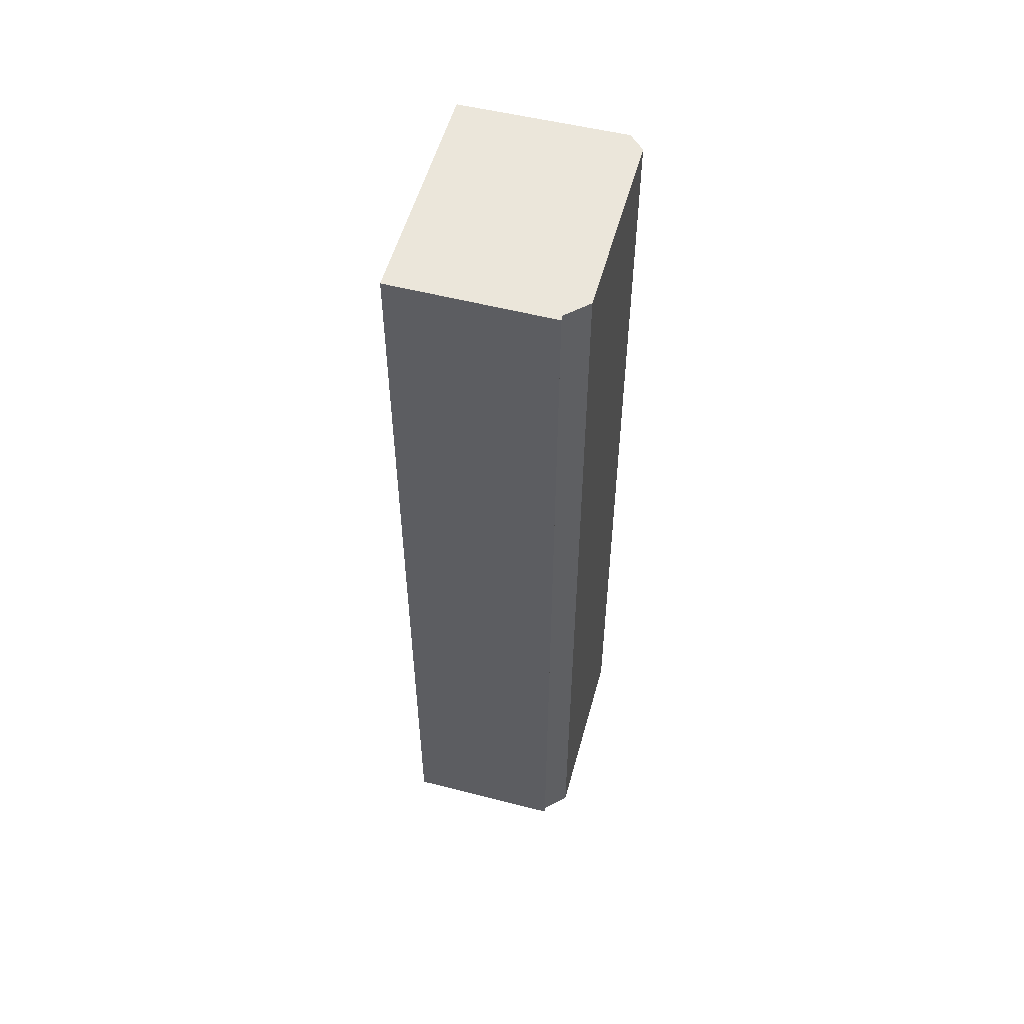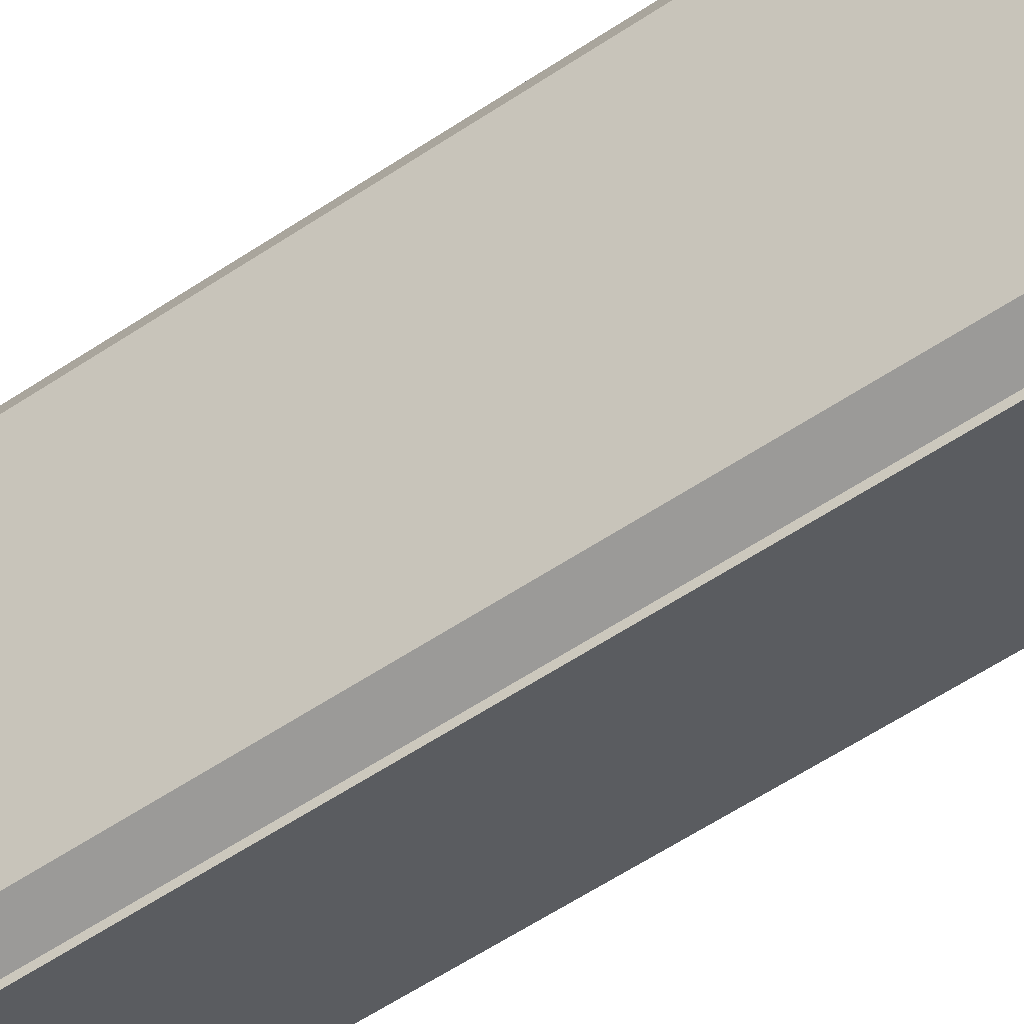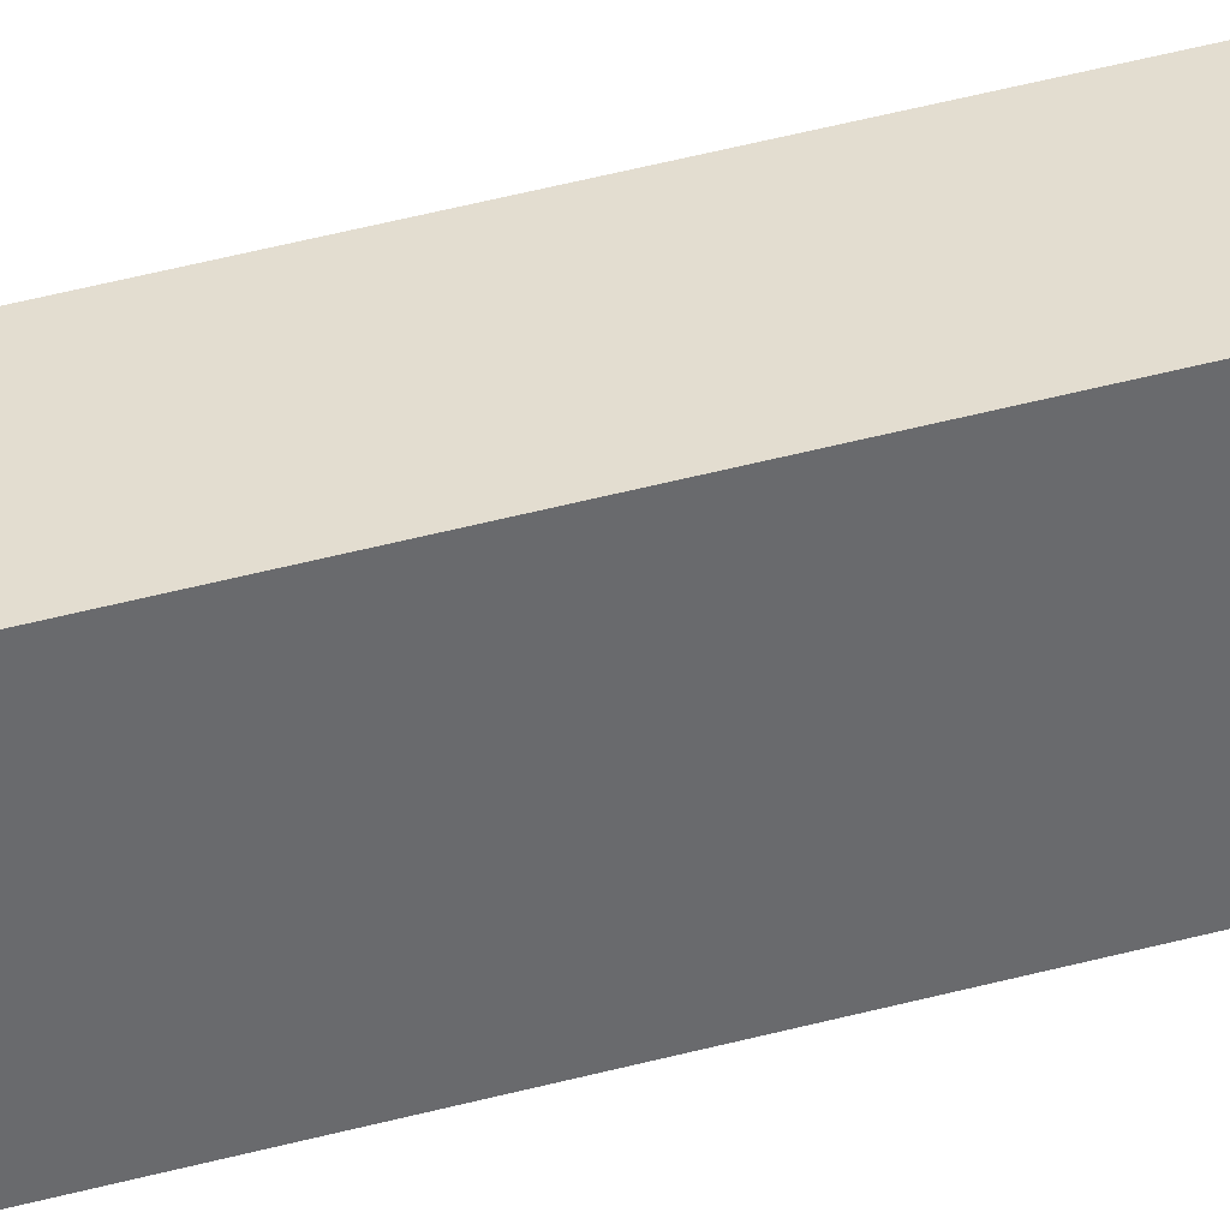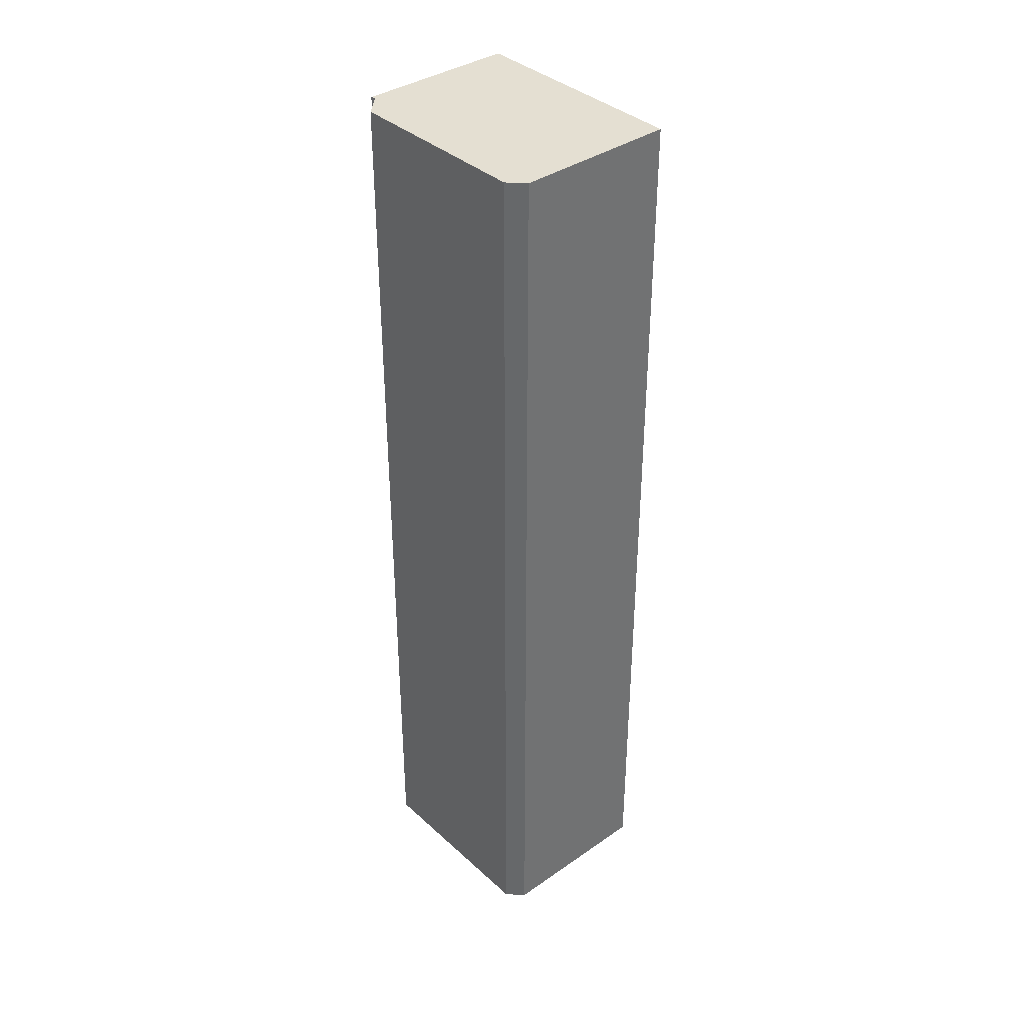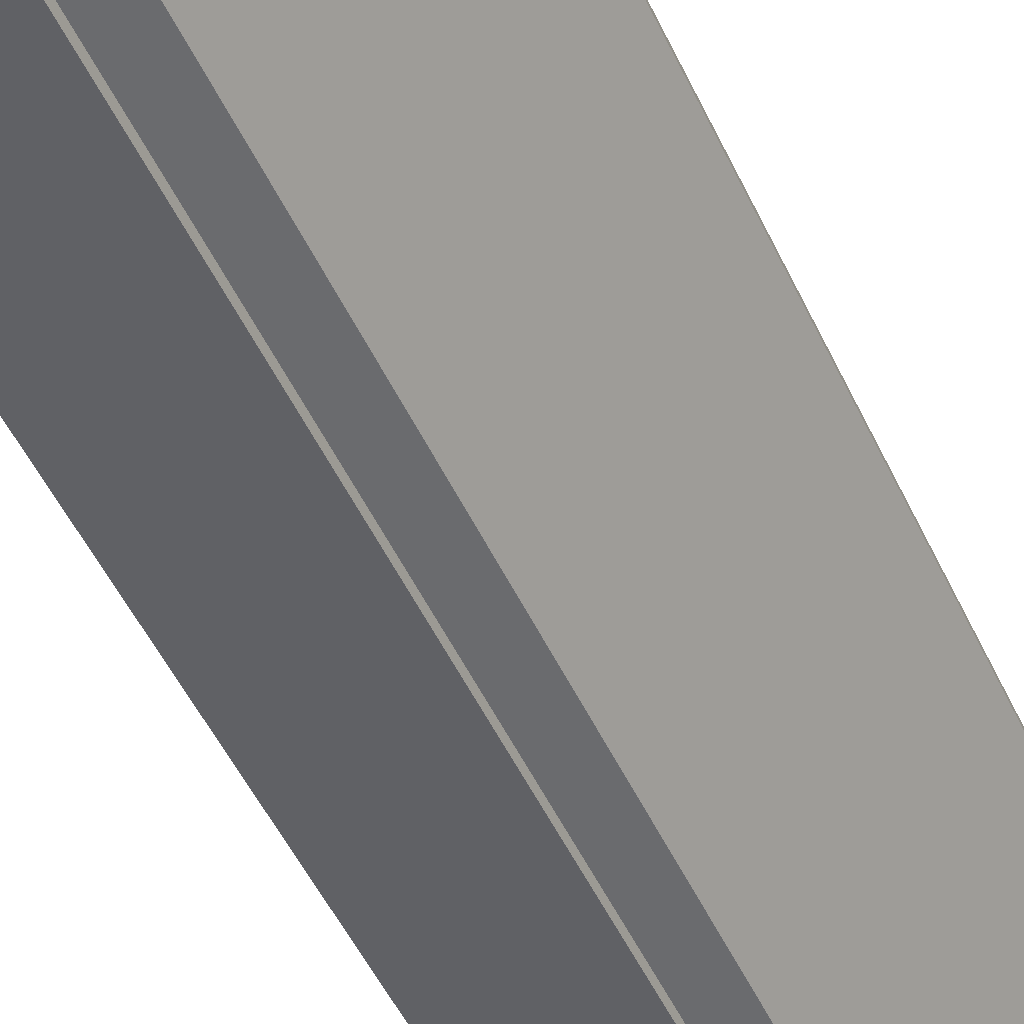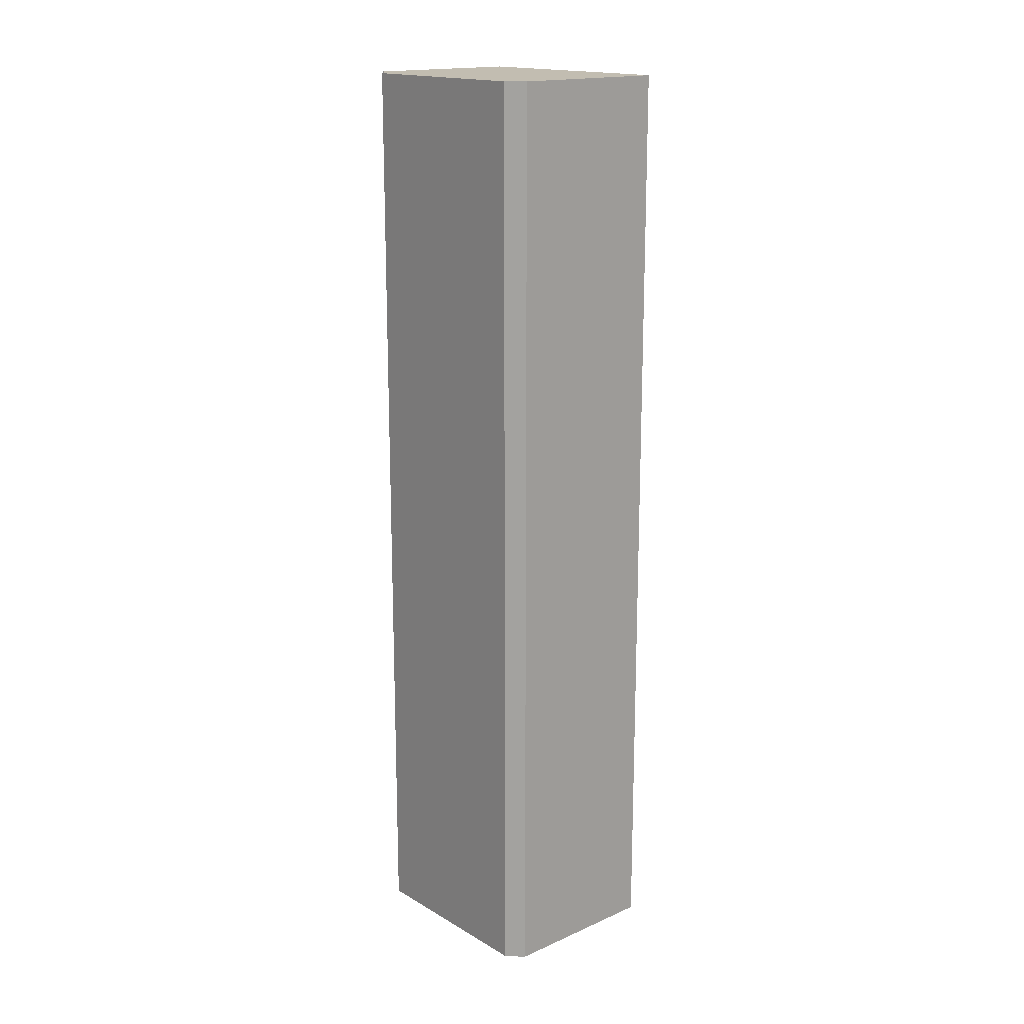
<metadata>
{"format":"obj","ext":"obj","renderer":"f3d","projection":"perspective","resolution":1024,"background":"white","views":[{"elev":54.7,"azim":163.3,"up":"+Y"},{"elev":-60.8,"azim":-56.0,"up":"+Z"},{"elev":70.1,"azim":76.7,"up":"+Z"},{"elev":37.2,"azim":-72.9,"up":"+Y"},{"elev":-48.1,"azim":-156.3,"up":"+Z"},{"elev":16.8,"azim":-72.7,"up":"+Y"}]}
</metadata>
<code>
v  0.181 35.15 0.797
v  0.968 35.15 -1.549
v  0 35.15 2.152e-15
v  5.472 35.15 3.999
v  3.839 35.15 -6.144
v  4.938 35.15 -6.377
v  4.998 35.15 -6.55
v  7.848 35.15 -4.775
v  7.848 35.15 0.203
v  10.09 35.15 -3.378
v  10.09 2.068e-16 -3.378
v  4.998 4.011e-16 -6.55
v  7.848 2.924e-16 -4.775
v  4.938 3.905e-16 -6.377
v  0 0 0
v  0.181 -4.88e-17 0.797
v  3.839 3.762e-16 -6.144
v  0.968 9.485e-17 -1.549
v  5.472 -2.449e-16 3.999
v  7.848 -1.243e-17 0.203
g defaultobject
f 1 2 3
f 2 1 4
f 2 4 5
f 5 4 6
f 6 4 7
f 7 4 8
f 8 4 9
f 8 9 10
f 11 8 10
f 8 11 7
f 7 11 12
f 12 11 13
f 12 6 7
f 6 12 14
f 15 1 3
f 1 15 16
f 14 5 6
f 5 14 17
f 17 2 5
f 2 17 3
f 3 17 15
f 15 17 18
f 16 4 1
f 4 16 19
f 9 11 10
f 11 9 4
f 11 4 20
f 20 4 19
f 15 19 16
f 19 15 18
f 19 18 20
f 20 18 17
f 20 17 11
f 11 17 14
f 11 14 12
f 11 12 13

</code>
